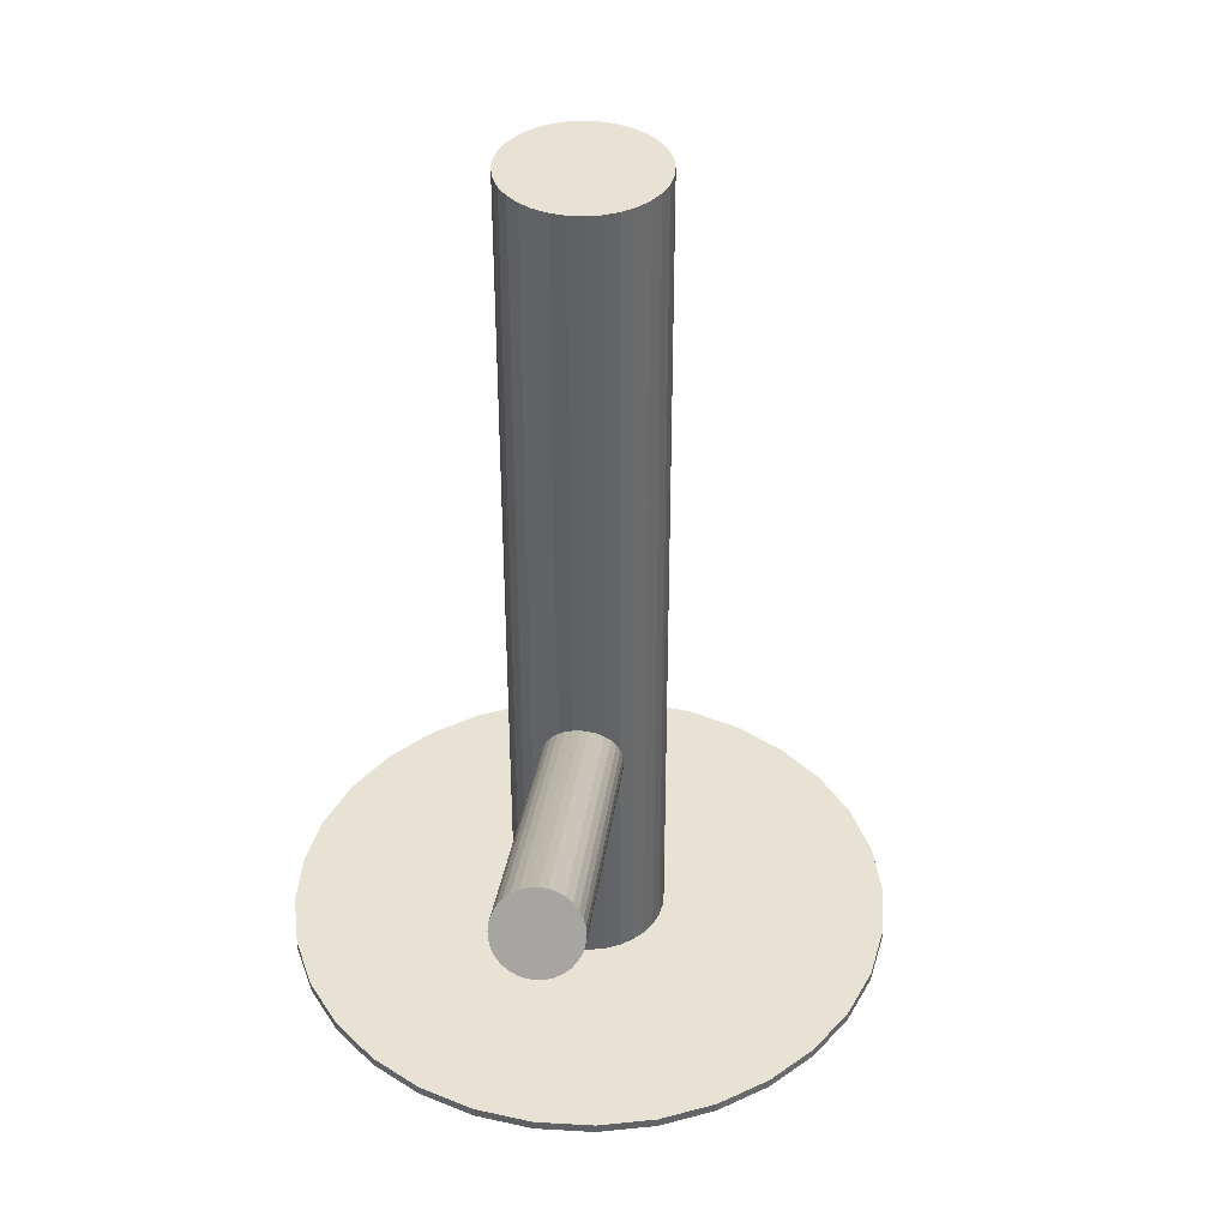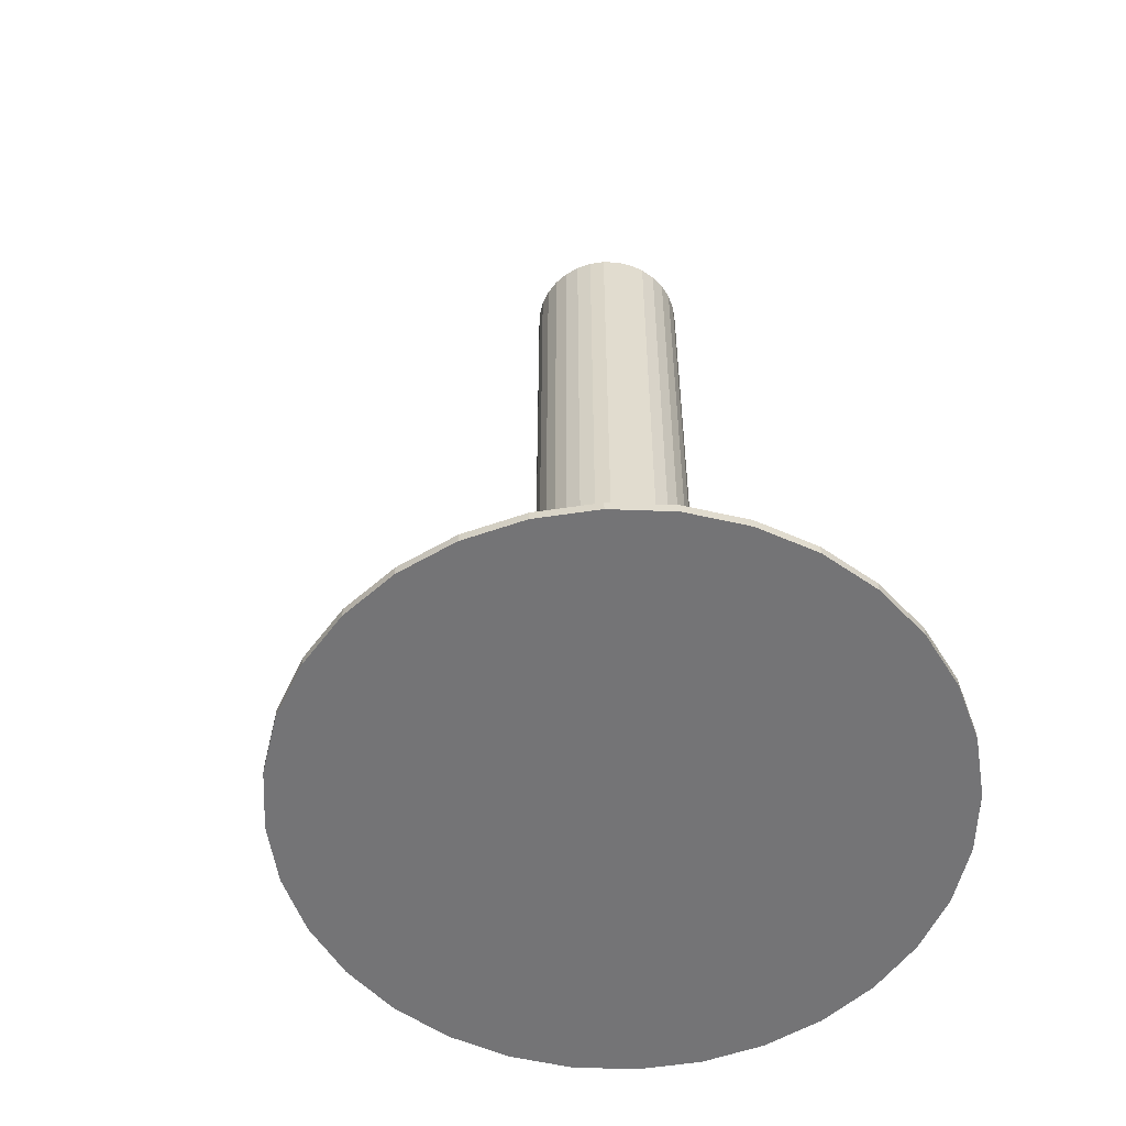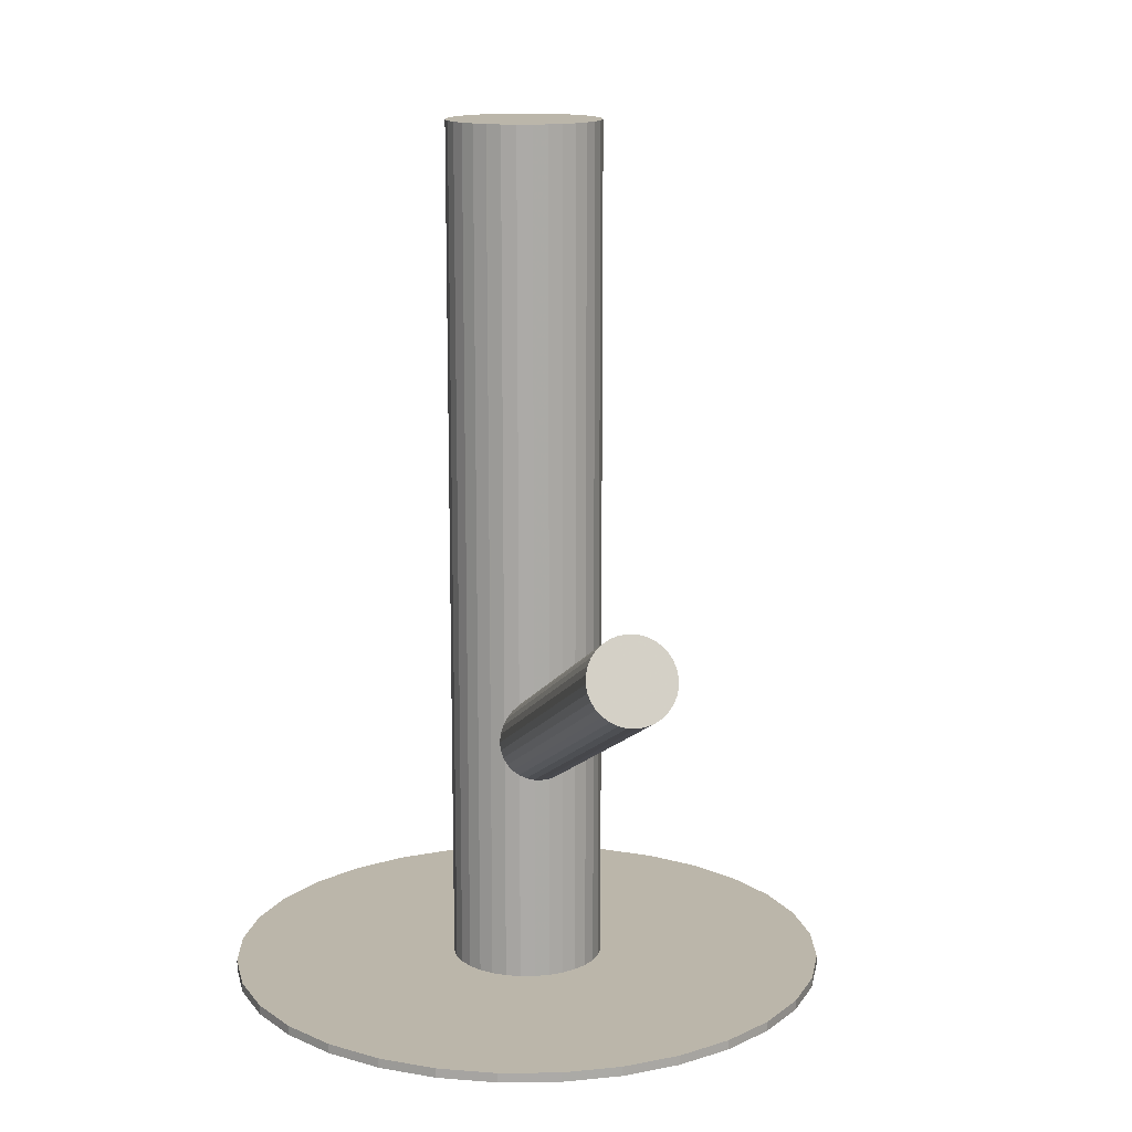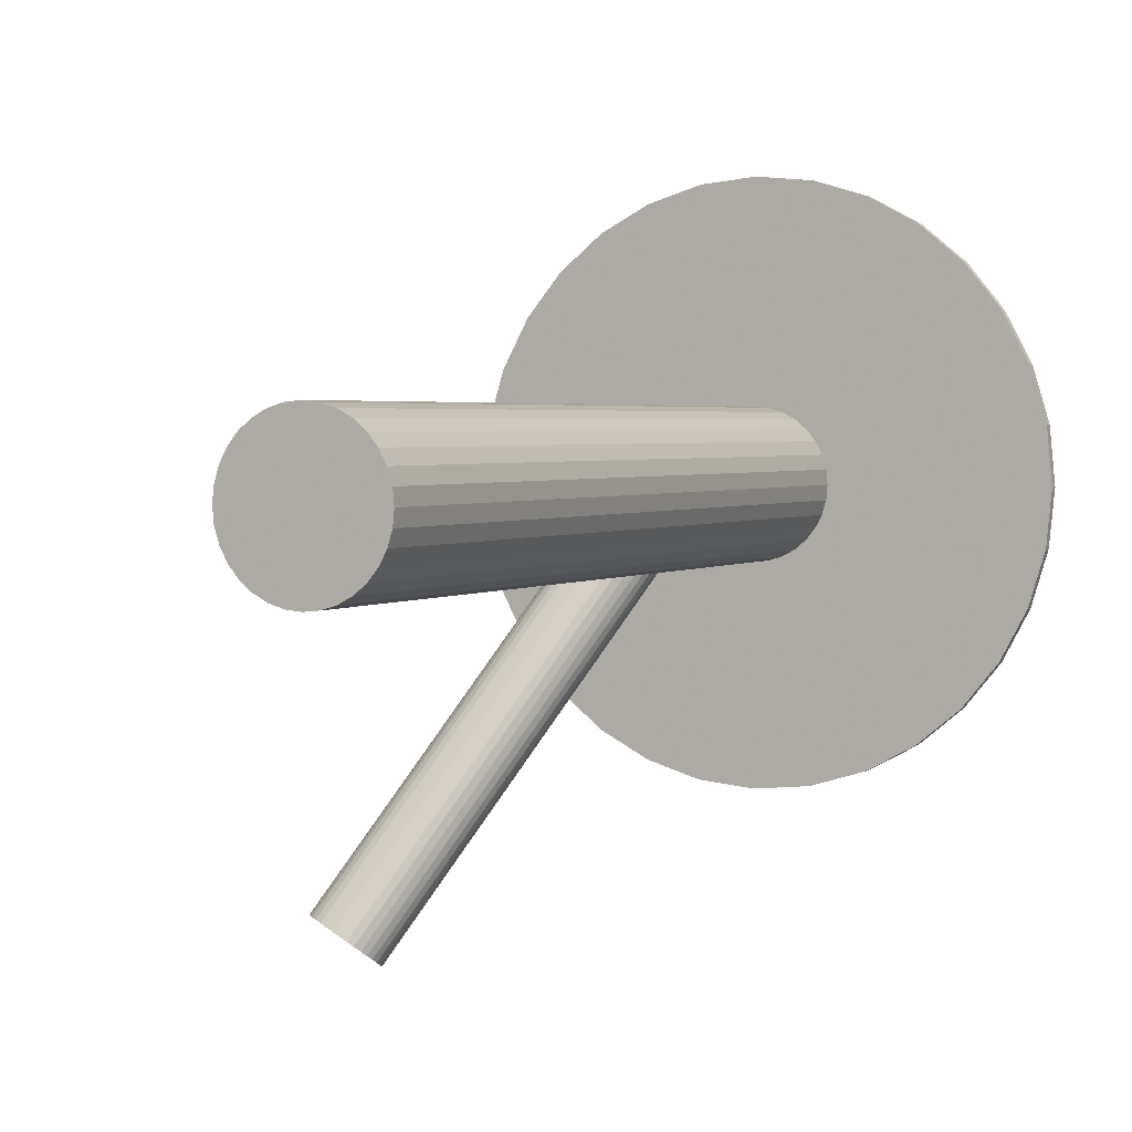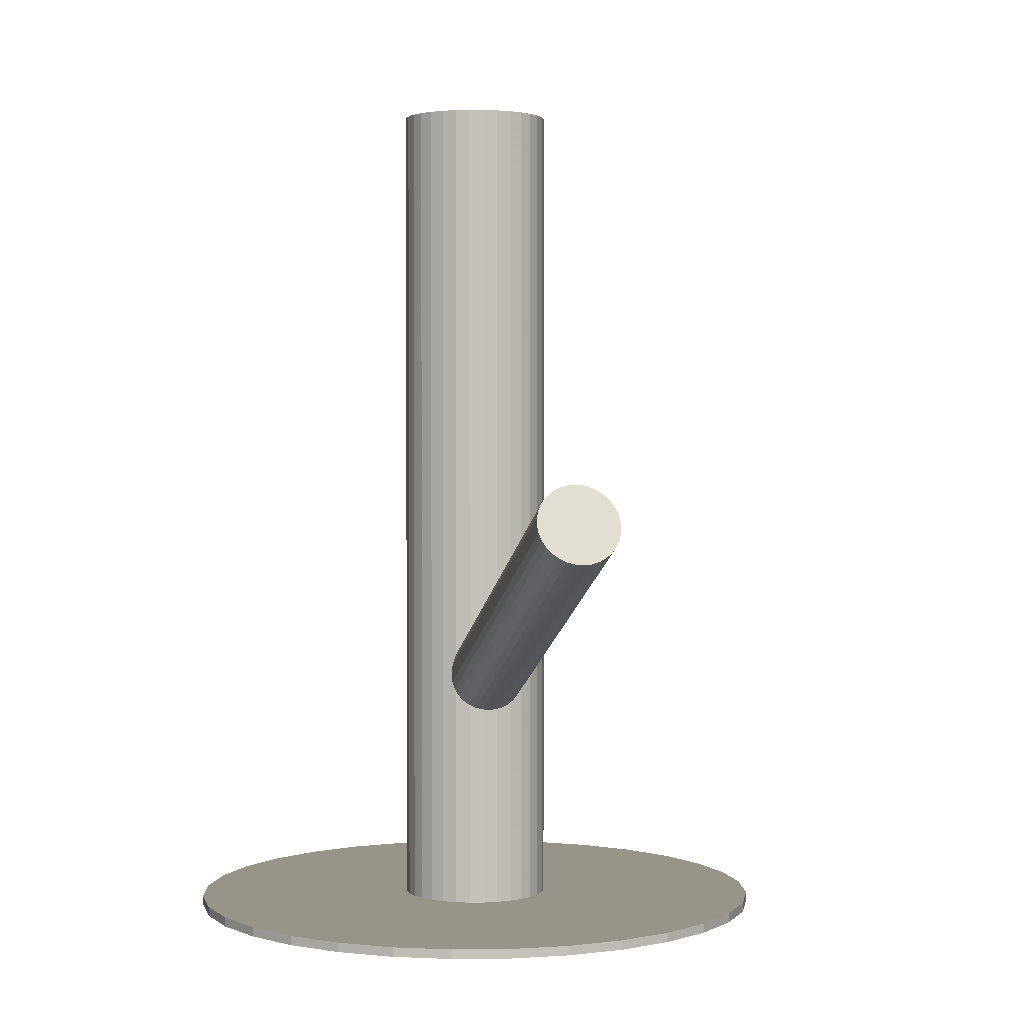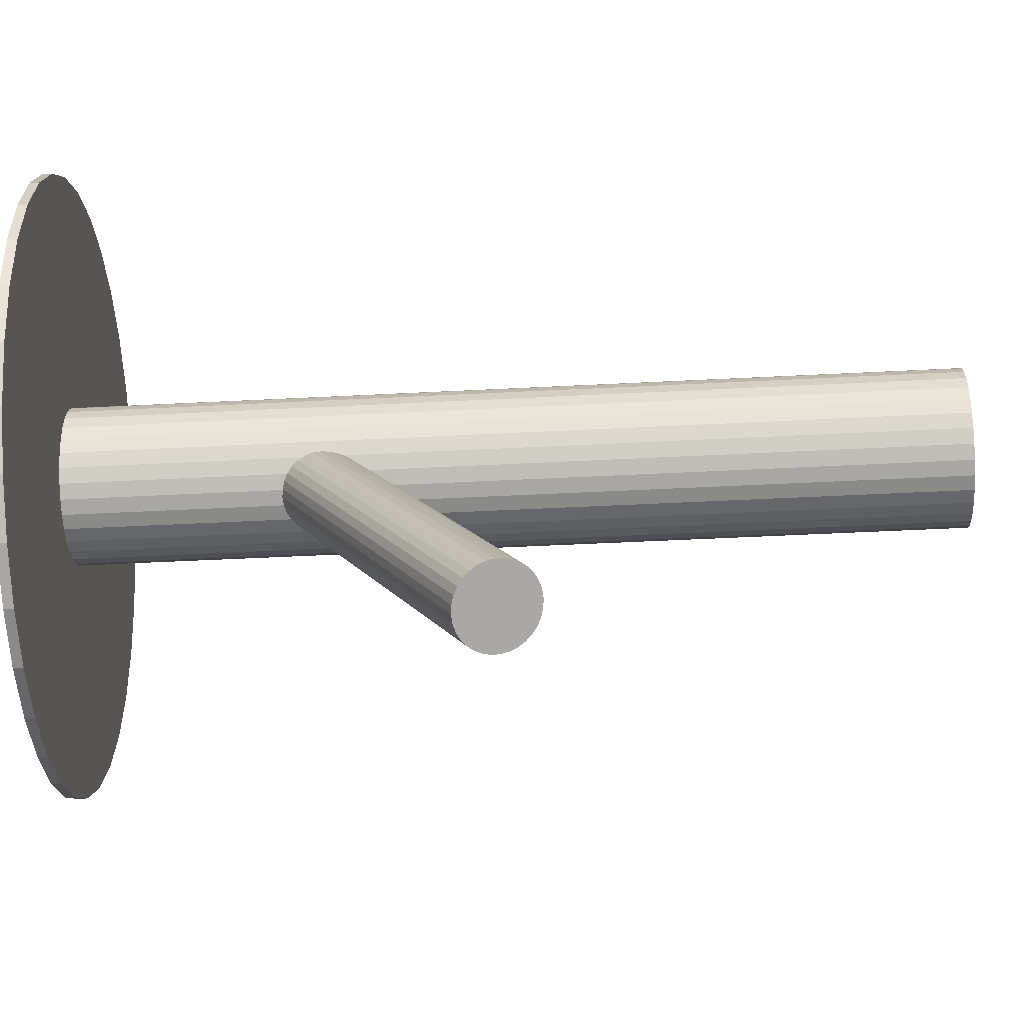
<metadata>
{"format":"obj","ext":"obj","renderer":"f3d","projection":"perspective","resolution":1024,"background":"white","views":[{"elev":39.9,"azim":-24.0,"up":"+Z"},{"elev":-56.3,"azim":127.1,"up":"+Z"},{"elev":14.1,"azim":-40.6,"up":"+Z"},{"elev":2.8,"azim":26.1,"up":"+Y"},{"elev":1.9,"azim":-41.5,"up":"+Z"},{"elev":-46.6,"azim":-86.6,"up":"+Y"}]}
</metadata>
<code>
v 0 0.1602 -0.5
v 0 0.1602 0.5
v -0 -0.2768 -0.489
v -0 -0.2768 -0.5
v 0 0.07182 -0.489
v 0 0.07182 -0.5
v 0 0.07182 0.5
v 0 0.07182 -0.2359
v 0 0.4204 -0.489
v 0 0.4204 -0.5
v -0 -0.01655 -0.5
v -0 -0.01655 0.5
v -0.03866 0.0809 -0.2592
v -0.2616 -0.4095 -0.04025
v -0.2931 -0.3709 0.001768
v 0.03794 0.04701 -0.2441
v -0.009016 0.05523 -0.2779
v -0.04048 0.09382 -0.2359
v -0.2693 -0.4049 -0.03944
v -0.08165 0.038 -0.5
v -0.08165 0.038 0.5
v -0.08165 0.1056 -0.5
v -0.08165 0.1056 0.5
v -0.2117 -0.4069 0.01785
v -0.01674 0.05984 -0.2771
v -0.3221 -0.06158 -0.489
v -0.3221 -0.06158 -0.5
v -0.3221 0.2052 -0.489
v -0.3221 0.2052 -0.5
v -0.07348 0.1209 -0.5
v -0.07348 0.1209 0.5
v -0.07348 0.02272 -0.5
v -0.07348 0.02272 0.5
v -0.2111 -0.4113 0.009966
v 0.04085 0.05785 -0.2198
v 0.3486 0.07182 -0.489
v 0.3486 0.07182 -0.5
v 0.04146 0.05348 -0.2277
v -0.2597 -0.3692 0.04059
v 0.2898 0.2655 -0.489
v 0.2898 0.2655 -0.5
v 0.2898 -0.1218 -0.489
v 0.2898 -0.1218 -0.5
v -0.2535 -0.4135 -0.03944
v -0.3419 0.1398 -0.489
v -0.3419 0.1398 -0.5
v -0.3419 0.003814 -0.489
v -0.3419 0.003814 -0.5
v -0.06249 0.1343 -0.5
v -0.06249 0.1343 0.5
v -0.06249 0.009333 -0.5
v -0.06249 0.009333 0.5
v -0.2676 -0.3669 0.03671
v -0.00716 0.09557 -0.1971
v 0.08667 0.08906 -0.5
v 0.08667 0.08906 0.5
v 0.08667 0.05458 -0.5
v 0.08667 0.05458 0.5
v -0.0009465 0.05126 -0.2771
v -0.01499 0.09784 -0.201
v -0.06801 0.4137 -0.489
v -0.06801 0.4137 -0.5
v -0.06801 -0.2701 -0.489
v -0.06801 -0.2701 -0.5
v -0.1937 -0.218 -0.489
v -0.1937 -0.218 -0.5
v -0.1937 0.3617 -0.489
v -0.1937 0.3617 -0.5
v -0.2748 -0.3656 0.03148
v -0.2865 -0.3662 0.01785
v -0.2812 -0.3654 0.02511
v -0.2176 -0.3967 0.03148
v -0.01724 -0.01485 -0.5
v -0.01724 -0.01485 0.5
v -0.01724 0.1585 -0.5
v -0.01724 0.1585 0.5
v -0.02225 0.09911 -0.2062
v -0.03394 0.09849 -0.2198
v -0.02865 0.09933 -0.2126
v -0.2288 -0.386 0.04059
v -0.0491 0.1453 -0.5
v -0.0491 0.1453 0.5
v -0.0491 -0.001657 -0.5
v -0.0491 -0.001657 0.5
v -0.2465 0.3183 -0.489
v -0.2465 0.3183 -0.5
v -0.2465 -0.1747 -0.489
v -0.2465 -0.1747 -0.5
v 0.035 0.068 -0.2062
v -0.2226 -0.3913 0.03671
v -0.08837 0.07182 -0.5
v -0.08837 0.07182 0.5
v 0.02382 0.07873 -0.1971
v 0.03382 0.1535 -0.5
v 0.03382 0.1535 0.5
v 0.03382 -0.009824 -0.5
v 0.03382 -0.009824 0.5
v 0.1334 0.3939 -0.489
v 0.1334 0.3939 -0.5
v 0.1334 -0.2502 -0.489
v 0.1334 -0.2502 -0.5
v 0.02998 0.07339 -0.201
v -0.2826 -0.3945 -0.03317
v -0.2764 -0.3998 -0.03705
v -0.02998 0.07025 -0.2708
v -0.1334 0.3939 -0.489
v -0.1334 0.3939 -0.5
v -0.1334 -0.2502 -0.489
v -0.1334 -0.2502 -0.5
v -0.03382 0.1535 -0.5
v -0.03382 0.1535 0.5
v -0.03382 -0.009824 -0.5
v -0.03382 -0.009824 0.5
v -0.2876 -0.3891 -0.02794
v -0.02382 0.06491 -0.2747
v -0.2186 -0.4196 -0.01431
v 0.08837 0.07182 -0.5
v 0.08837 0.07182 0.5
v -0.2303 -0.4202 -0.02794
v -0.2239 -0.4204 -0.02158
v -0.035 0.07565 -0.2656
v 0.2465 0.3183 -0.489
v 0.2465 0.3183 -0.5
v 0.2465 -0.1747 -0.489
v 0.2465 -0.1747 -0.5
v 0.0491 0.1453 -0.5
v 0.0491 0.1453 0.5
v 0.0491 -0.001657 -0.5
v 0.0491 -0.001657 0.5
v 0.02865 0.04431 -0.2592
v 0.03394 0.04515 -0.252
v 0.02225 0.04454 -0.2656
v 0.01724 -0.01485 -0.5
v 0.01724 -0.01485 0.5
v 0.01724 0.1585 -0.5
v 0.01724 0.1585 0.5
v -0.2376 -0.4189 -0.03317
v -0.2516 -0.3724 0.04298
v 0.1937 -0.218 -0.489
v 0.1937 -0.218 -0.5
v 0.1937 0.3617 -0.489
v 0.1937 0.3617 -0.5
v -0.2454 -0.4167 -0.03705
v 0.06801 0.4137 -0.489
v 0.06801 0.4137 -0.5
v 0.06801 -0.2701 -0.489
v 0.06801 -0.2701 -0.5
v 0.01499 0.04581 -0.2708
v 0.0009465 0.09238 -0.1947
v -0.08667 0.08906 -0.5
v -0.08667 0.08906 0.5
v -0.08667 0.05458 -0.5
v -0.08667 0.05458 0.5
v -0.294 -0.3746 -0.00643
v 0.00716 0.04808 -0.2747
v 0.06249 0.1343 -0.5
v 0.06249 0.1343 0.5
v 0.06249 0.009333 -0.5
v 0.06249 0.009333 0.5
v 0.3419 0.1398 -0.489
v 0.3419 0.1398 -0.5
v 0.3419 0.003814 -0.489
v 0.3419 0.003814 -0.5
v -0.2898 0.2655 -0.489
v -0.2898 0.2655 -0.5
v -0.2898 -0.1218 -0.489
v -0.2898 -0.1218 -0.5
v -0.2934 -0.3789 -0.01431
v -0.04146 0.09016 -0.2441
v -0.3486 0.07182 -0.489
v -0.3486 0.07182 -0.5
v -0.2358 -0.3809 0.04298
v -0.04085 0.0858 -0.252
v 0.07348 0.1209 -0.5
v 0.07348 0.1209 0.5
v 0.07348 0.02272 -0.5
v 0.07348 0.02272 0.5
v 0.3221 -0.06158 -0.489
v 0.3221 -0.06158 -0.5
v 0.3221 0.2052 -0.489
v 0.3221 0.2052 -0.5
v 0.01674 0.0838 -0.1947
v 0.08165 0.038 -0.5
v 0.08165 0.038 0.5
v 0.08165 0.1056 -0.5
v 0.08165 0.1056 0.5
v -0.2121 -0.4149 0.001768
v -0.2436 -0.3763 0.04379
v -0.2905 -0.3681 0.009966
v 0.04048 0.04982 -0.2359
v 0.009016 0.08841 -0.1939
v -0.2139 -0.402 0.02511
v -0.2526 -0.3929 0.001768
v -0.2912 -0.3838 -0.02158
v -0.03794 0.09663 -0.2277
v -0.2146 -0.4177 -0.00643
v 0.03866 0.06275 -0.2126
f 117 6 55
f 117 55 118
f 118 55 56
f 118 56 7
f 55 6 185
f 55 185 56
f 56 185 186
f 56 186 7
f 185 6 174
f 185 174 186
f 186 174 175
f 186 175 7
f 174 6 156
f 174 156 175
f 175 156 157
f 175 157 7
f 156 6 126
f 156 126 157
f 157 126 127
f 157 127 7
f 126 6 94
f 126 94 127
f 127 94 95
f 127 95 7
f 94 6 135
f 94 135 95
f 95 135 136
f 95 136 7
f 135 6 1
f 135 1 136
f 136 1 2
f 136 2 7
f 1 6 75
f 1 75 2
f 2 75 76
f 2 76 7
f 75 6 110
f 75 110 76
f 76 110 111
f 76 111 7
f 110 6 81
f 110 81 111
f 111 81 82
f 111 82 7
f 81 6 49
f 81 49 82
f 82 49 50
f 82 50 7
f 49 6 30
f 49 30 50
f 50 30 31
f 50 31 7
f 30 6 22
f 30 22 31
f 31 22 23
f 31 23 7
f 22 6 150
f 22 150 23
f 23 150 151
f 23 151 7
f 150 6 91
f 150 91 151
f 151 91 92
f 151 92 7
f 91 6 152
f 91 152 92
f 92 152 153
f 92 153 7
f 152 6 20
f 152 20 153
f 153 20 21
f 153 21 7
f 20 6 32
f 20 32 21
f 21 32 33
f 21 33 7
f 32 6 51
f 32 51 33
f 33 51 52
f 33 52 7
f 51 6 83
f 51 83 52
f 52 83 84
f 52 84 7
f 83 6 112
f 83 112 84
f 84 112 113
f 84 113 7
f 112 6 73
f 112 73 113
f 113 73 74
f 113 74 7
f 73 6 11
f 73 11 74
f 74 11 12
f 74 12 7
f 11 6 133
f 11 133 12
f 12 133 134
f 12 134 7
f 133 6 96
f 133 96 134
f 134 96 97
f 134 97 7
f 96 6 128
f 96 128 97
f 97 128 129
f 97 129 7
f 128 6 158
f 128 158 129
f 129 158 159
f 129 159 7
f 158 6 176
f 158 176 159
f 159 176 177
f 159 177 7
f 176 6 183
f 176 183 177
f 177 183 184
f 177 184 7
f 183 6 57
f 183 57 184
f 184 57 58
f 184 58 7
f 57 6 117
f 57 117 58
f 58 117 118
f 58 118 7
f 190 8 38
f 190 38 187
f 187 38 34
f 187 34 193
f 38 8 35
f 38 35 34
f 34 35 24
f 34 24 193
f 35 8 197
f 35 197 24
f 24 197 192
f 24 192 193
f 197 8 89
f 197 89 192
f 192 89 72
f 192 72 193
f 89 8 102
f 89 102 72
f 72 102 90
f 72 90 193
f 102 8 93
f 102 93 90
f 90 93 80
f 90 80 193
f 93 8 182
f 93 182 80
f 80 182 172
f 80 172 193
f 182 8 191
f 182 191 172
f 172 191 188
f 172 188 193
f 191 8 149
f 191 149 188
f 188 149 138
f 188 138 193
f 149 8 54
f 149 54 138
f 138 54 39
f 138 39 193
f 54 8 60
f 54 60 39
f 39 60 53
f 39 53 193
f 60 8 77
f 60 77 53
f 53 77 69
f 53 69 193
f 77 8 79
f 77 79 69
f 69 79 71
f 69 71 193
f 79 8 78
f 79 78 71
f 71 78 70
f 71 70 193
f 78 8 195
f 78 195 70
f 70 195 189
f 70 189 193
f 195 8 18
f 195 18 189
f 189 18 15
f 189 15 193
f 18 8 169
f 18 169 15
f 15 169 154
f 15 154 193
f 169 8 173
f 169 173 154
f 154 173 168
f 154 168 193
f 173 8 13
f 173 13 168
f 168 13 194
f 168 194 193
f 13 8 121
f 13 121 194
f 194 121 114
f 194 114 193
f 121 8 105
f 121 105 114
f 114 105 103
f 114 103 193
f 105 8 115
f 105 115 103
f 103 115 104
f 103 104 193
f 115 8 25
f 115 25 104
f 104 25 19
f 104 19 193
f 25 8 17
f 25 17 19
f 19 17 14
f 19 14 193
f 17 8 59
f 17 59 14
f 14 59 44
f 14 44 193
f 59 8 155
f 59 155 44
f 44 155 143
f 44 143 193
f 155 8 148
f 155 148 143
f 143 148 137
f 143 137 193
f 148 8 132
f 148 132 137
f 137 132 119
f 137 119 193
f 132 8 130
f 132 130 119
f 119 130 120
f 119 120 193
f 130 8 131
f 130 131 120
f 120 131 116
f 120 116 193
f 131 8 16
f 131 16 116
f 116 16 196
f 116 196 193
f 16 8 190
f 16 190 196
f 196 190 187
f 196 187 193
f 37 6 161
f 37 161 36
f 36 161 160
f 36 160 5
f 161 6 181
f 161 181 160
f 160 181 180
f 160 180 5
f 181 6 41
f 181 41 180
f 180 41 40
f 180 40 5
f 41 6 123
f 41 123 40
f 40 123 122
f 40 122 5
f 123 6 142
f 123 142 122
f 122 142 141
f 122 141 5
f 142 6 99
f 142 99 141
f 141 99 98
f 141 98 5
f 99 6 145
f 99 145 98
f 98 145 144
f 98 144 5
f 145 6 10
f 145 10 144
f 144 10 9
f 144 9 5
f 10 6 62
f 10 62 9
f 9 62 61
f 9 61 5
f 62 6 107
f 62 107 61
f 61 107 106
f 61 106 5
f 107 6 68
f 107 68 106
f 106 68 67
f 106 67 5
f 68 6 86
f 68 86 67
f 67 86 85
f 67 85 5
f 86 6 165
f 86 165 85
f 85 165 164
f 85 164 5
f 165 6 29
f 165 29 164
f 164 29 28
f 164 28 5
f 29 6 46
f 29 46 28
f 28 46 45
f 28 45 5
f 46 6 171
f 46 171 45
f 45 171 170
f 45 170 5
f 171 6 48
f 171 48 170
f 170 48 47
f 170 47 5
f 48 6 27
f 48 27 47
f 47 27 26
f 47 26 5
f 27 6 167
f 27 167 26
f 26 167 166
f 26 166 5
f 167 6 88
f 167 88 166
f 166 88 87
f 166 87 5
f 88 6 66
f 88 66 87
f 87 66 65
f 87 65 5
f 66 6 109
f 66 109 65
f 65 109 108
f 65 108 5
f 109 6 64
f 109 64 108
f 108 64 63
f 108 63 5
f 64 6 4
f 64 4 63
f 63 4 3
f 63 3 5
f 4 6 147
f 4 147 3
f 3 147 146
f 3 146 5
f 147 6 101
f 147 101 146
f 146 101 100
f 146 100 5
f 101 6 140
f 101 140 100
f 100 140 139
f 100 139 5
f 140 6 125
f 140 125 139
f 139 125 124
f 139 124 5
f 125 6 43
f 125 43 124
f 124 43 42
f 124 42 5
f 43 6 179
f 43 179 42
f 42 179 178
f 42 178 5
f 179 6 163
f 179 163 178
f 178 163 162
f 178 162 5
f 163 6 37
f 163 37 162
f 162 37 36
f 162 36 5

</code>
